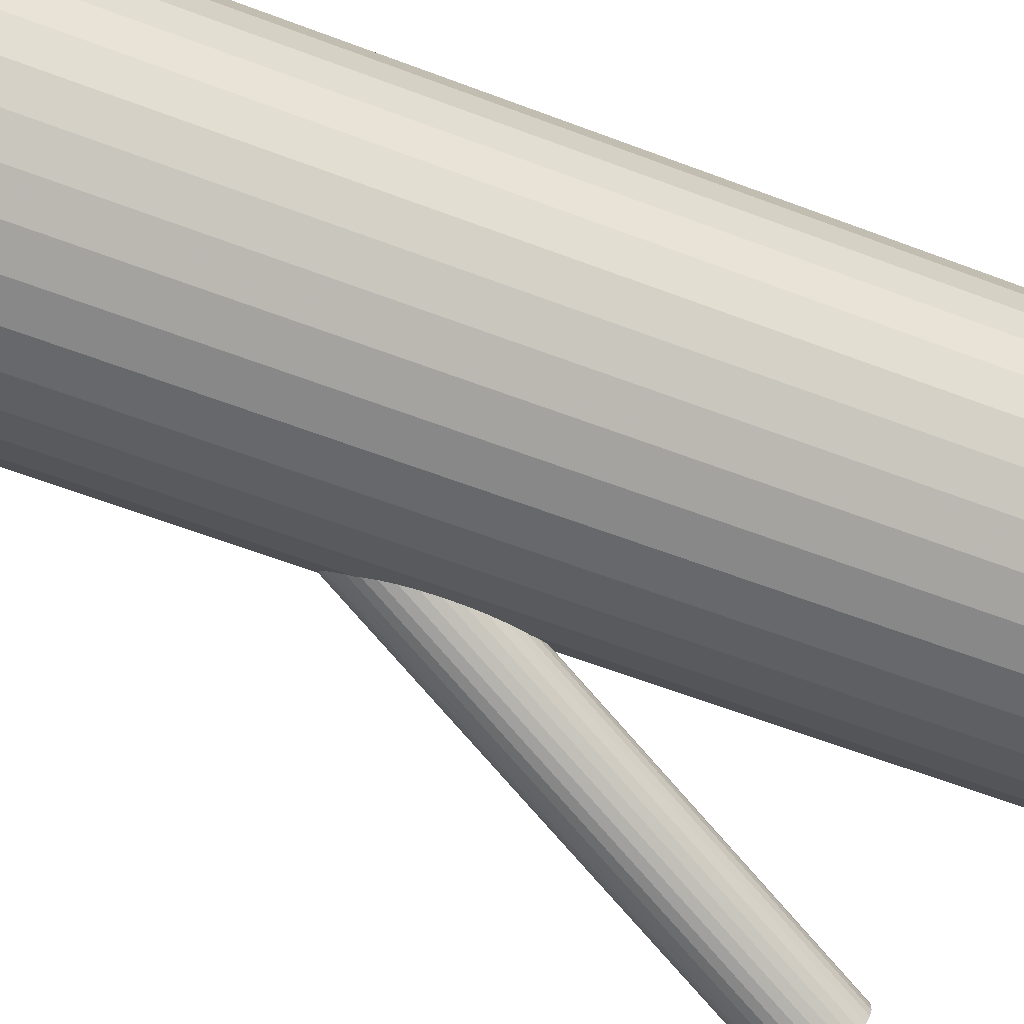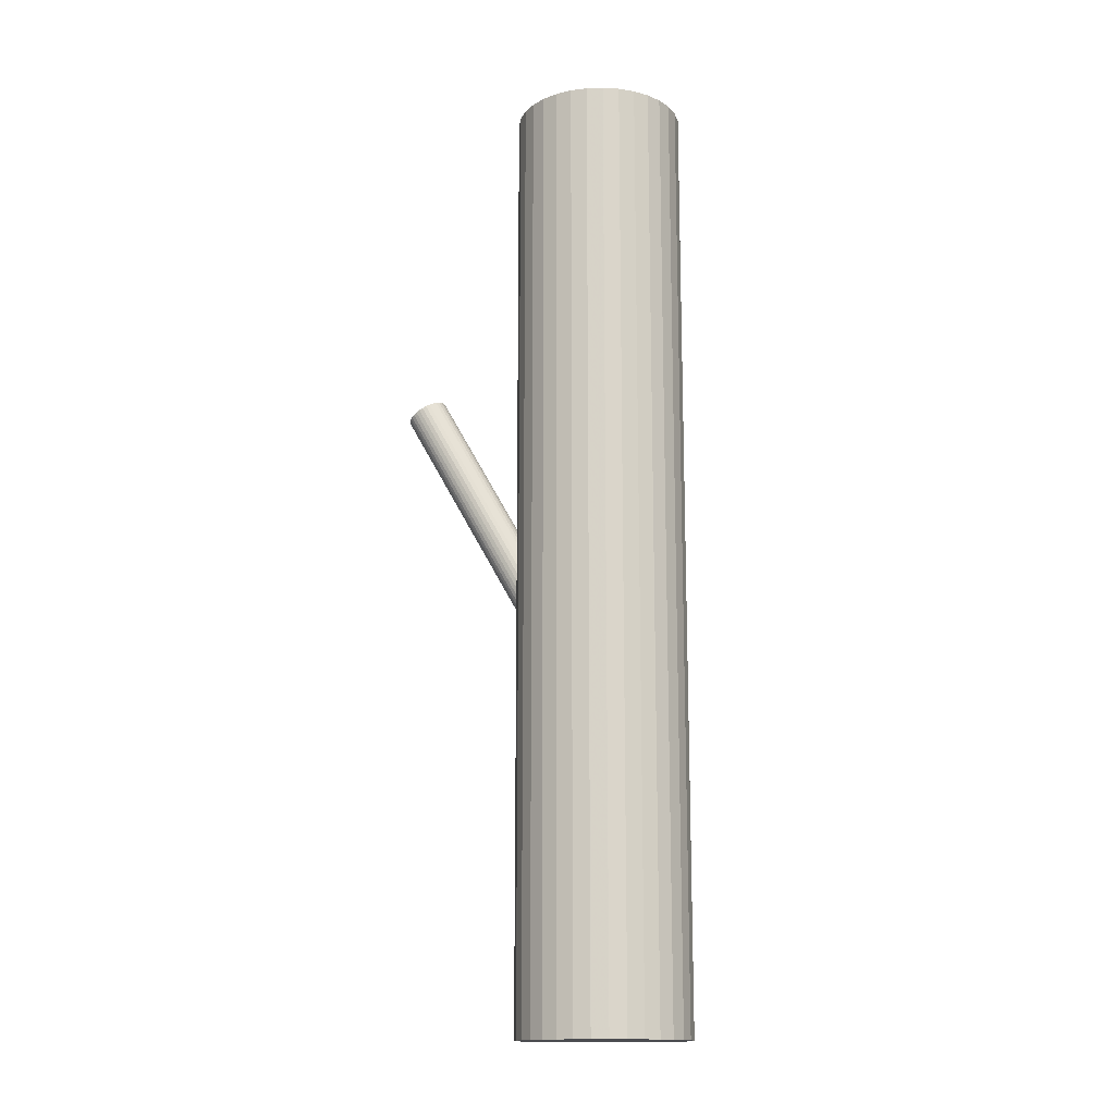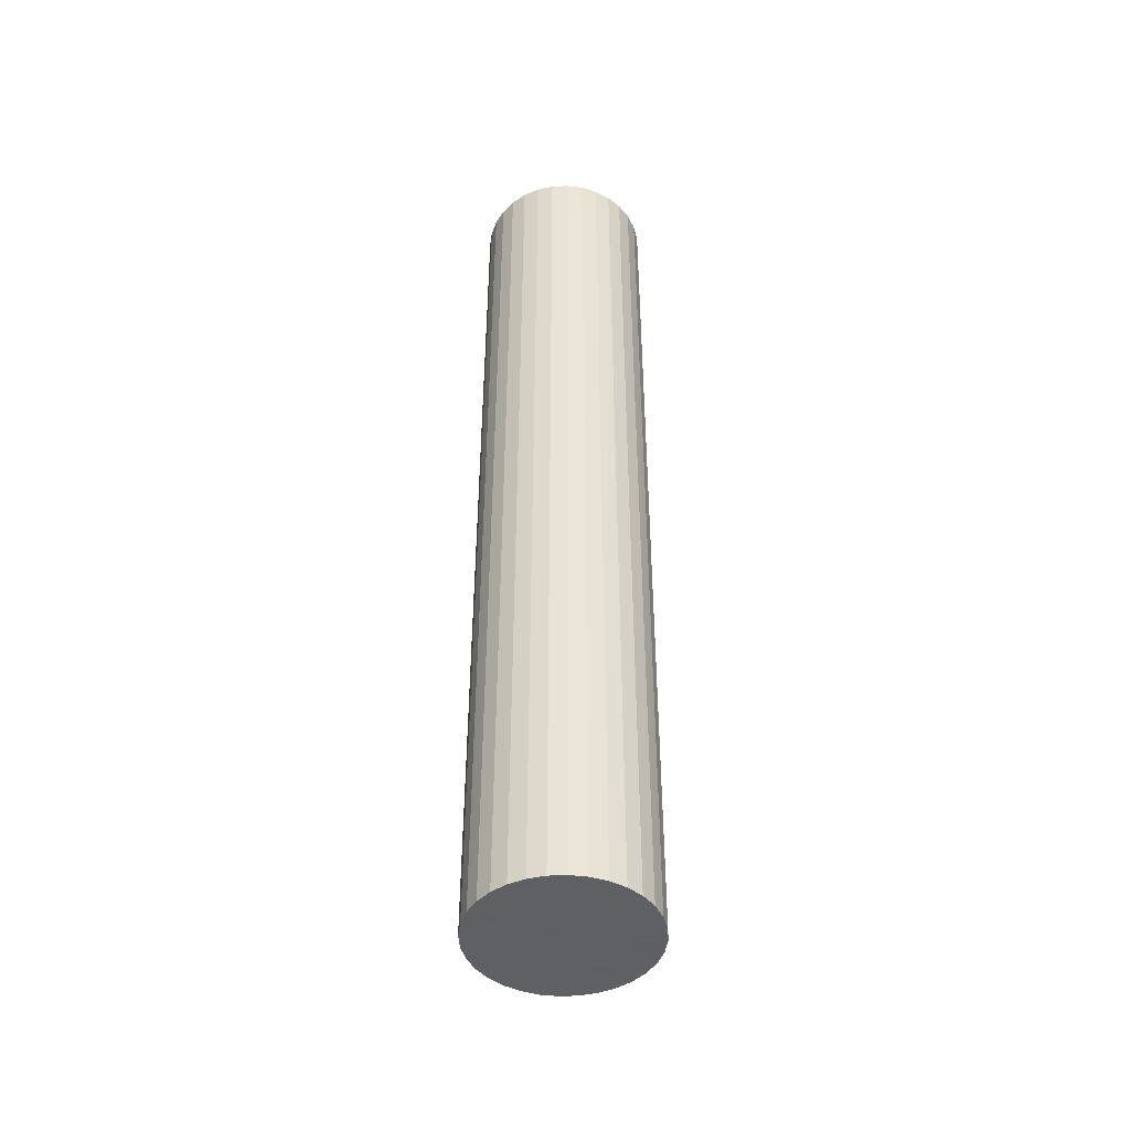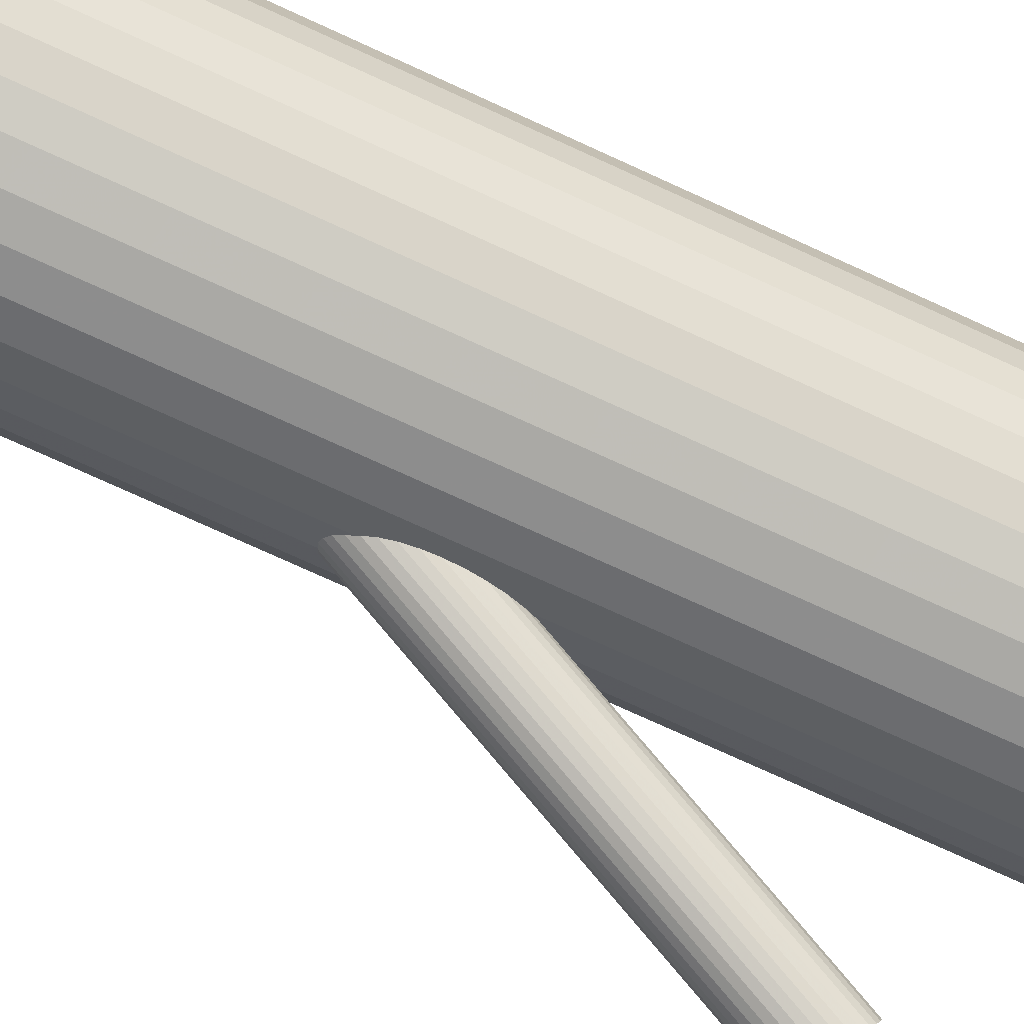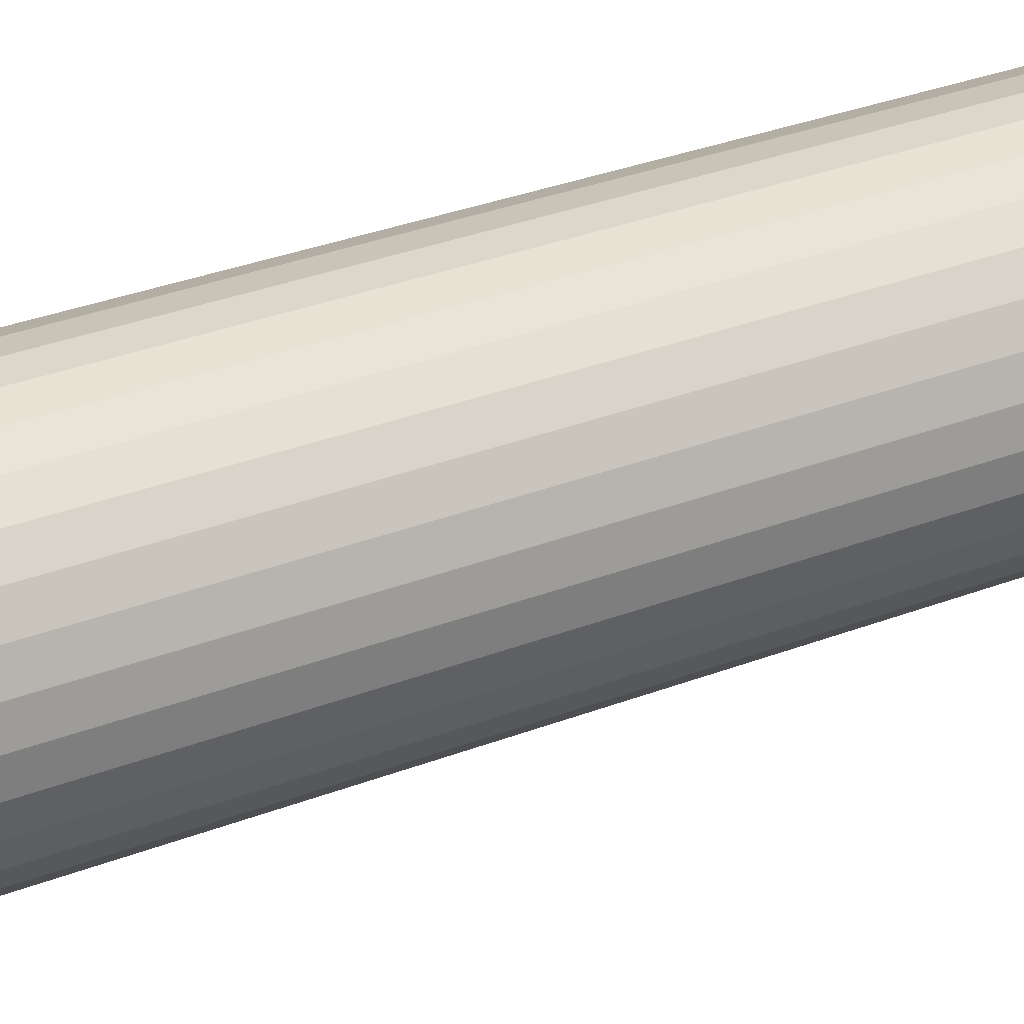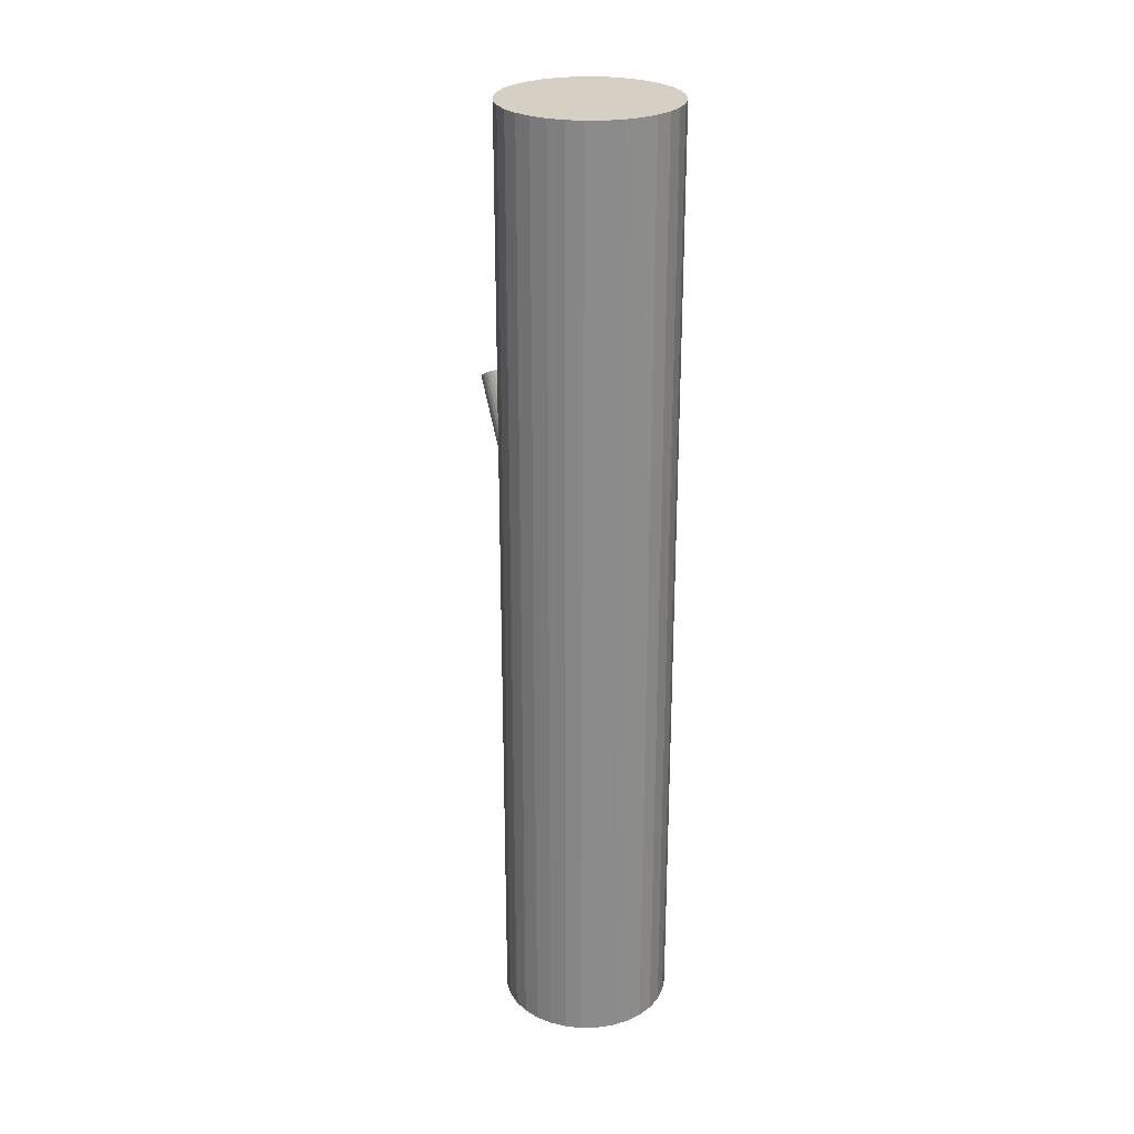
<metadata>
{"format":"obj","ext":"obj","renderer":"f3d","projection":"perspective","resolution":1024,"background":"white","views":[{"elev":-47.0,"azim":-114.9,"up":"+Y"},{"elev":-15.2,"azim":144.6,"up":"+Z"},{"elev":-45.3,"azim":-137.5,"up":"+Z"},{"elev":-70.0,"azim":-115.2,"up":"+Y"},{"elev":25.5,"azim":-123.8,"up":"+Y"},{"elev":26.2,"azim":-165.3,"up":"+Z"}]}
</metadata>
<code>
v -0.008429 0.009744 -0.1347
v -0.008429 0.009744 0.1347
v -0.008429 0.03389 -0.1347
v -0.008429 0.03389 0.1347
v -0.008429 -0.0144 -0.1347
v -0.008429 -0.0144 0.1347
v -0.01314 0.03342 -0.1347
v -0.01314 0.03342 0.1347
v -0.01314 -0.01394 -0.1347
v -0.01314 -0.01394 0.1347
v -0.0285 -0.00367 -0.1347
v -0.0285 -0.00367 0.1347
v -0.0285 0.02316 -0.1347
v -0.0285 0.02316 0.1347
v 0.008644 0.02682 -0.1347
v 0.008644 0.02682 0.1347
v 0.008644 -0.007329 -0.1347
v 0.008644 -0.007329 0.1347
v -0.02184 -0.01033 -0.1347
v -0.02184 -0.01033 0.1347
v -0.02184 0.02982 -0.1347
v -0.02184 0.02982 0.1347
v 0.01525 0.005034 -0.1347
v 0.01525 0.005034 0.1347
v 0.01525 0.01445 -0.1347
v 0.01525 0.01445 0.1347
v 0.0008111 -0.01256 -0.1347
v 0.0008111 -0.01256 0.1347
v 0.0008111 0.03205 -0.1347
v 0.0008111 0.03205 0.1347
v 0.01572 0.009744 -0.1347
v 0.01572 0.009744 0.1347
v -0.03074 0.01898 -0.1347
v -0.03074 0.01898 0.1347
v -0.03074 0.0005042 -0.1347
v -0.03074 0.0005042 0.1347
v 0.01388 0.01898 -0.1347
v 0.01388 0.01898 0.1347
v 0.01388 0.0005042 -0.1347
v 0.01388 0.0005042 0.1347
v -0.03257 0.009744 -0.1347
v -0.03257 0.009744 0.1347
v -0.01767 -0.01256 -0.1347
v -0.01767 -0.01256 0.1347
v -0.01767 0.03205 -0.1347
v -0.01767 0.03205 0.1347
v -0.03211 0.005034 -0.1347
v -0.03211 0.005034 0.1347
v -0.03211 0.01445 -0.1347
v -0.03211 0.01445 0.1347
v 0.004985 -0.01033 -0.1347
v 0.004985 -0.01033 0.1347
v 0.004985 0.02982 -0.1347
v 0.004985 0.02982 0.1347
v -0.0255 0.02682 -0.1347
v -0.0255 0.02682 0.1347
v -0.0255 -0.007329 -0.1347
v -0.0255 -0.007329 0.1347
v 0.01165 -0.00367 -0.1347
v 0.01165 -0.00367 0.1347
v 0.01165 0.02316 -0.1347
v 0.01165 0.02316 0.1347
v -0.003718 0.03342 -0.1347
v -0.003718 0.03342 0.1347
v -0.003718 -0.01394 -0.1347
v -0.003718 -0.01394 0.1347
v 0.02707 -0.02842 0.04603
v -0.008429 0.009744 -0.04762
v 0.03056 -0.03217 0.04318
v -0.004943 0.005997 -0.05047
v 0.02359 -0.02467 0.04888
v -0.01191 0.01349 -0.04477
v 0.02218 -0.0316 0.04659
v -0.01331 0.006562 -0.04707
v 0.02354 -0.03306 0.04547
v -0.01195 0.0051 -0.04818
v 0.02656 -0.02309 0.0484
v -0.008944 0.01508 -0.04525
v 0.03235 -0.02932 0.04366
v -0.003148 0.008845 -0.04999
v 0.02278 -0.03241 0.04603
v -0.01272 0.005755 -0.04762
v 0.0265 -0.03389 0.04402
v -0.008996 0.004273 -0.04964
v 0.02157 -0.02859 0.04804
v -0.01393 0.009573 -0.04561
v 0.02444 -0.03354 0.04494
v -0.01106 0.004624 -0.04871
v 0.02177 -0.03067 0.04712
v -0.01372 0.007492 -0.04653
v 0.0287 -0.02302 0.04761
v -0.0068 0.01514 -0.04604
v 0.03257 -0.02718 0.04445
v -0.002926 0.01098 -0.0492
v 0.03133 -0.03131 0.04324
v -0.004173 0.006847 -0.05042
v 0.02449 -0.02396 0.04882
v -0.01101 0.0142 -0.04483
v 0.02865 -0.03341 0.0434
v -0.006849 0.004755 -0.05025
v 0.02221 -0.02648 0.04866
v -0.01329 0.01168 -0.04499
v 0.03193 -0.03035 0.0434
v -0.003567 0.007809 -0.05025
v 0.02549 -0.02343 0.04866
v -0.01001 0.01473 -0.04499
v 0.02965 -0.03287 0.04324
v -0.005846 0.00529 -0.05042
v 0.02282 -0.02552 0.04882
v -0.01268 0.01264 -0.04483
v 0.02157 -0.02965 0.04761
v -0.01393 0.008509 -0.04604
v 0.02544 -0.03382 0.04445
v -0.01006 0.004345 -0.0492
v 0.03237 -0.02617 0.04494
v -0.003133 0.012 -0.04871
v 0.0297 -0.0233 0.04712
v -0.005801 0.01486 -0.04653
v 0.03257 -0.02825 0.04402
v -0.002931 0.009915 -0.04964
v 0.02764 -0.02295 0.04804
v -0.007861 0.01521 -0.04561
v 0.03136 -0.02443 0.04603
v -0.00414 0.01373 -0.04762
v 0.02179 -0.02752 0.0484
v -0.01371 0.01064 -0.04525
v 0.02759 -0.03375 0.04366
v -0.007913 0.004412 -0.04999
v 0.0306 -0.02377 0.04659
v -0.004903 0.01439 -0.04707
v 0.03196 -0.02524 0.04547
v -0.003543 0.01293 -0.04818
f 31 1 25
f 31 25 32
f 32 25 26
f 32 26 2
f 25 1 37
f 25 37 26
f 26 37 38
f 26 38 2
f 37 1 61
f 37 61 38
f 38 61 62
f 38 62 2
f 61 1 15
f 61 15 62
f 62 15 16
f 62 16 2
f 15 1 53
f 15 53 16
f 16 53 54
f 16 54 2
f 53 1 29
f 53 29 54
f 54 29 30
f 54 30 2
f 29 1 63
f 29 63 30
f 30 63 64
f 30 64 2
f 63 1 3
f 63 3 64
f 64 3 4
f 64 4 2
f 3 1 7
f 3 7 4
f 4 7 8
f 4 8 2
f 7 1 45
f 7 45 8
f 8 45 46
f 8 46 2
f 45 1 21
f 45 21 46
f 46 21 22
f 46 22 2
f 21 1 55
f 21 55 22
f 22 55 56
f 22 56 2
f 55 1 13
f 55 13 56
f 56 13 14
f 56 14 2
f 13 1 33
f 13 33 14
f 14 33 34
f 14 34 2
f 33 1 49
f 33 49 34
f 34 49 50
f 34 50 2
f 49 1 41
f 49 41 50
f 50 41 42
f 50 42 2
f 41 1 47
f 41 47 42
f 42 47 48
f 42 48 2
f 47 1 35
f 47 35 48
f 48 35 36
f 48 36 2
f 35 1 11
f 35 11 36
f 36 11 12
f 36 12 2
f 11 1 57
f 11 57 12
f 12 57 58
f 12 58 2
f 57 1 19
f 57 19 58
f 58 19 20
f 58 20 2
f 19 1 43
f 19 43 20
f 20 43 44
f 20 44 2
f 43 1 9
f 43 9 44
f 44 9 10
f 44 10 2
f 9 1 5
f 9 5 10
f 10 5 6
f 10 6 2
f 5 1 65
f 5 65 6
f 6 65 66
f 6 66 2
f 65 1 27
f 65 27 66
f 66 27 28
f 66 28 2
f 27 1 51
f 27 51 28
f 28 51 52
f 28 52 2
f 51 1 17
f 51 17 52
f 52 17 18
f 52 18 2
f 17 1 59
f 17 59 18
f 18 59 60
f 18 60 2
f 59 1 39
f 59 39 60
f 60 39 40
f 60 40 2
f 39 1 23
f 39 23 40
f 40 23 24
f 40 24 2
f 23 1 31
f 23 31 24
f 24 31 32
f 24 32 2
f 124 68 130
f 124 130 123
f 123 130 129
f 123 129 67
f 130 68 118
f 130 118 129
f 129 118 117
f 129 117 67
f 118 68 92
f 118 92 117
f 117 92 91
f 117 91 67
f 92 68 122
f 92 122 91
f 91 122 121
f 91 121 67
f 122 68 78
f 122 78 121
f 121 78 77
f 121 77 67
f 78 68 106
f 78 106 77
f 77 106 105
f 77 105 67
f 106 68 98
f 106 98 105
f 105 98 97
f 105 97 67
f 98 68 72
f 98 72 97
f 97 72 71
f 97 71 67
f 72 68 110
f 72 110 71
f 71 110 109
f 71 109 67
f 110 68 102
f 110 102 109
f 109 102 101
f 109 101 67
f 102 68 126
f 102 126 101
f 101 126 125
f 101 125 67
f 126 68 86
f 126 86 125
f 125 86 85
f 125 85 67
f 86 68 112
f 86 112 85
f 85 112 111
f 85 111 67
f 112 68 90
f 112 90 111
f 111 90 89
f 111 89 67
f 90 68 74
f 90 74 89
f 89 74 73
f 89 73 67
f 74 68 82
f 74 82 73
f 73 82 81
f 73 81 67
f 82 68 76
f 82 76 81
f 81 76 75
f 81 75 67
f 76 68 88
f 76 88 75
f 75 88 87
f 75 87 67
f 88 68 114
f 88 114 87
f 87 114 113
f 87 113 67
f 114 68 84
f 114 84 113
f 113 84 83
f 113 83 67
f 84 68 128
f 84 128 83
f 83 128 127
f 83 127 67
f 128 68 100
f 128 100 127
f 127 100 99
f 127 99 67
f 100 68 108
f 100 108 99
f 99 108 107
f 99 107 67
f 108 68 70
f 108 70 107
f 107 70 69
f 107 69 67
f 70 68 96
f 70 96 69
f 69 96 95
f 69 95 67
f 96 68 104
f 96 104 95
f 95 104 103
f 95 103 67
f 104 68 80
f 104 80 103
f 103 80 79
f 103 79 67
f 80 68 120
f 80 120 79
f 79 120 119
f 79 119 67
f 120 68 94
f 120 94 119
f 119 94 93
f 119 93 67
f 94 68 116
f 94 116 93
f 93 116 115
f 93 115 67
f 116 68 132
f 116 132 115
f 115 132 131
f 115 131 67
f 132 68 124
f 132 124 131
f 131 124 123
f 131 123 67

</code>
